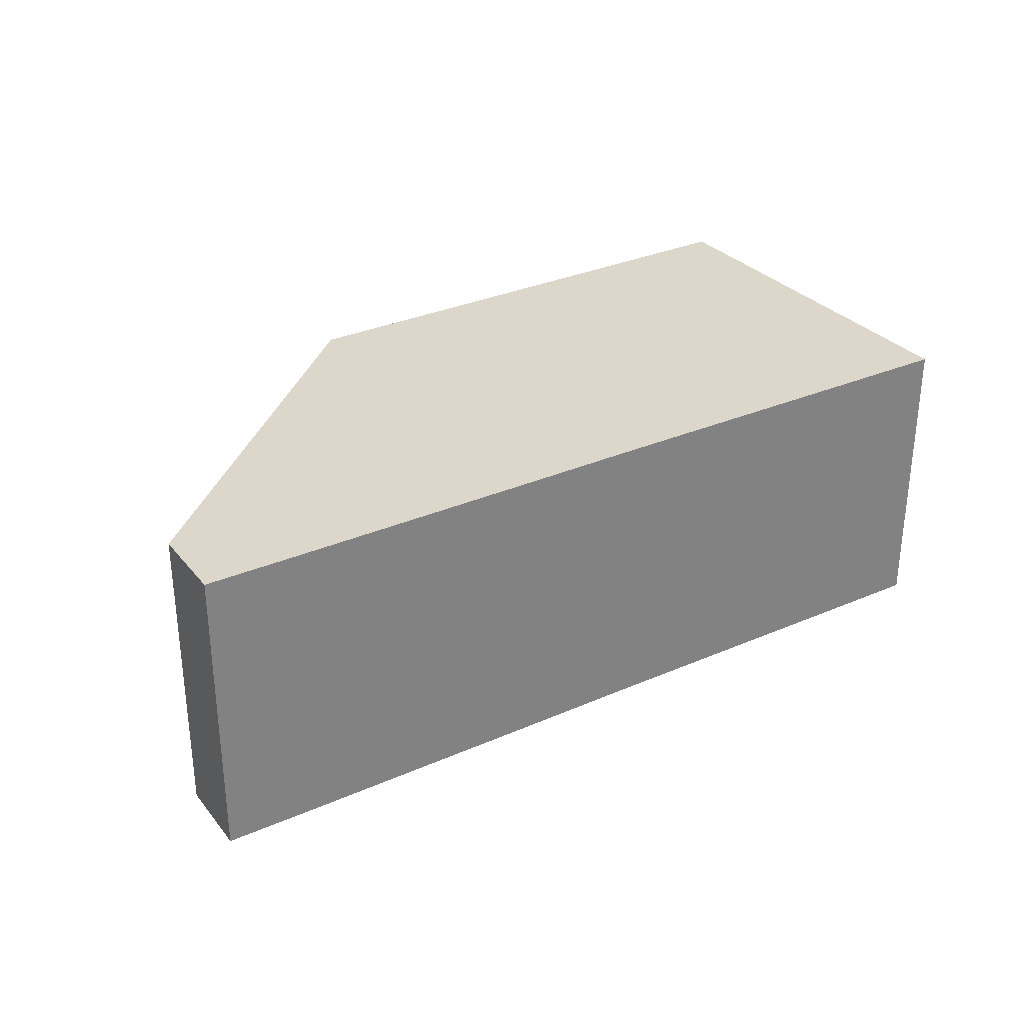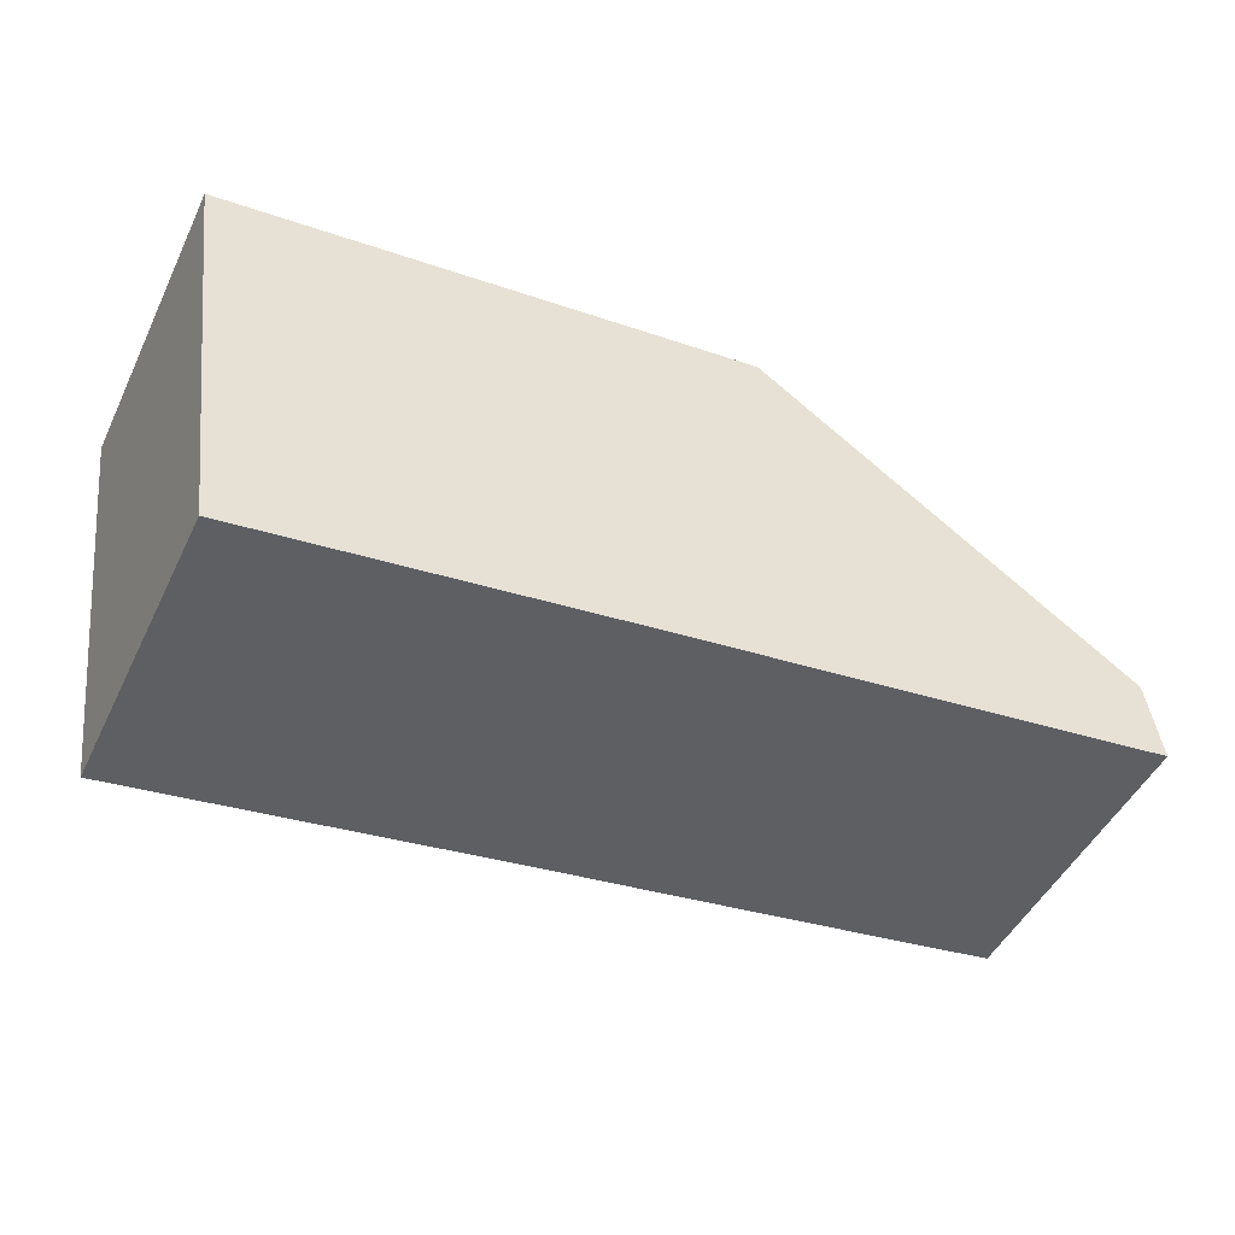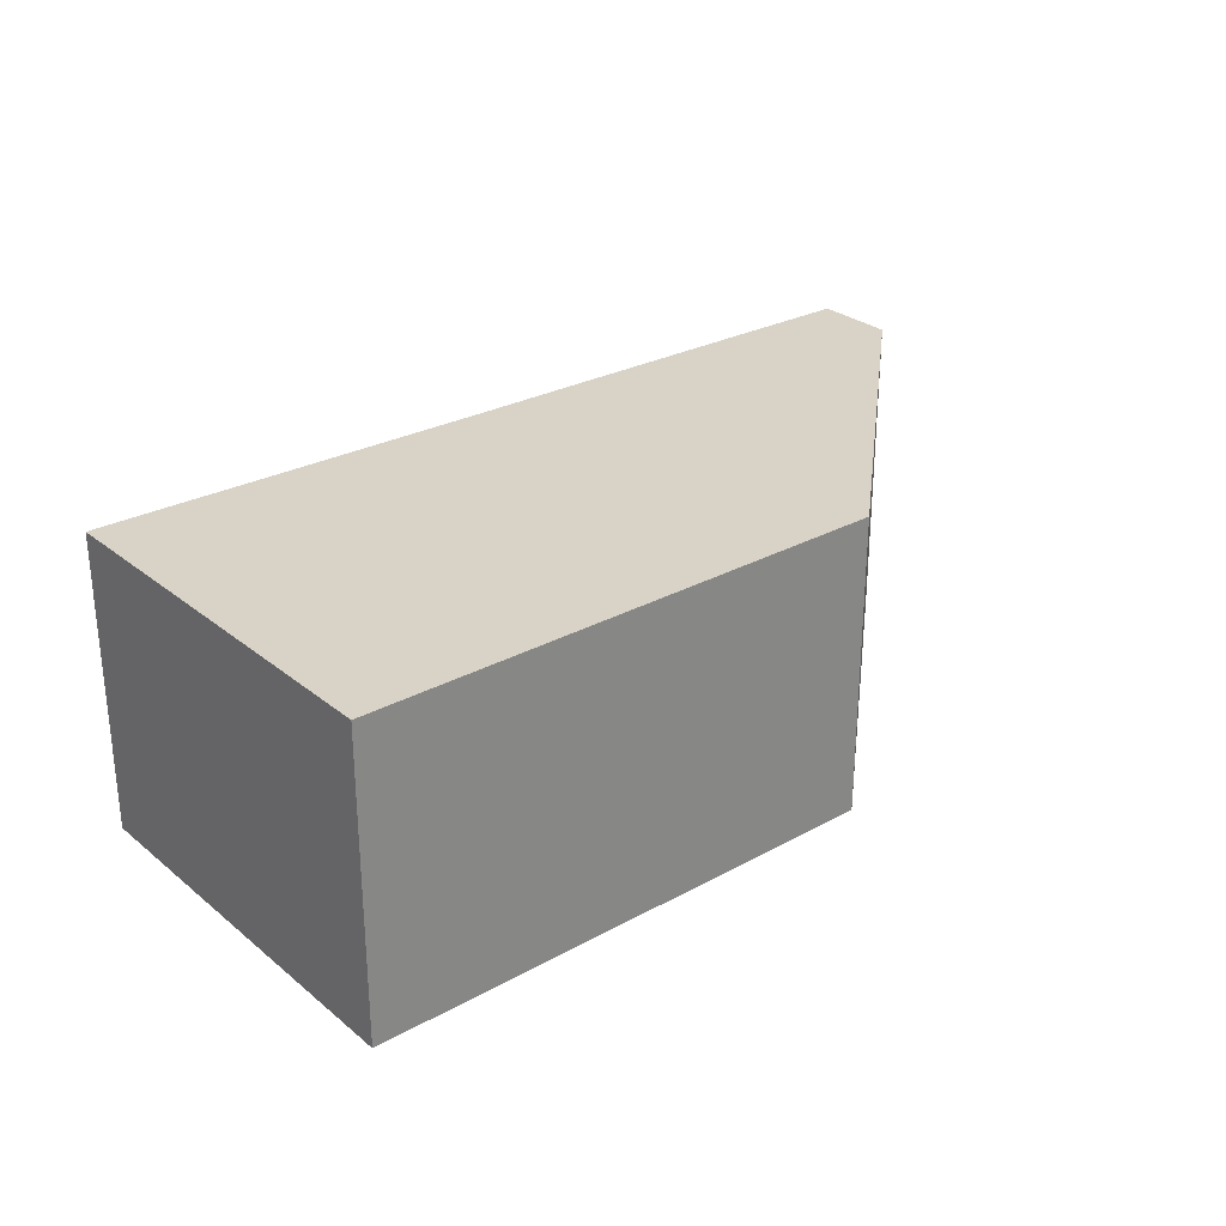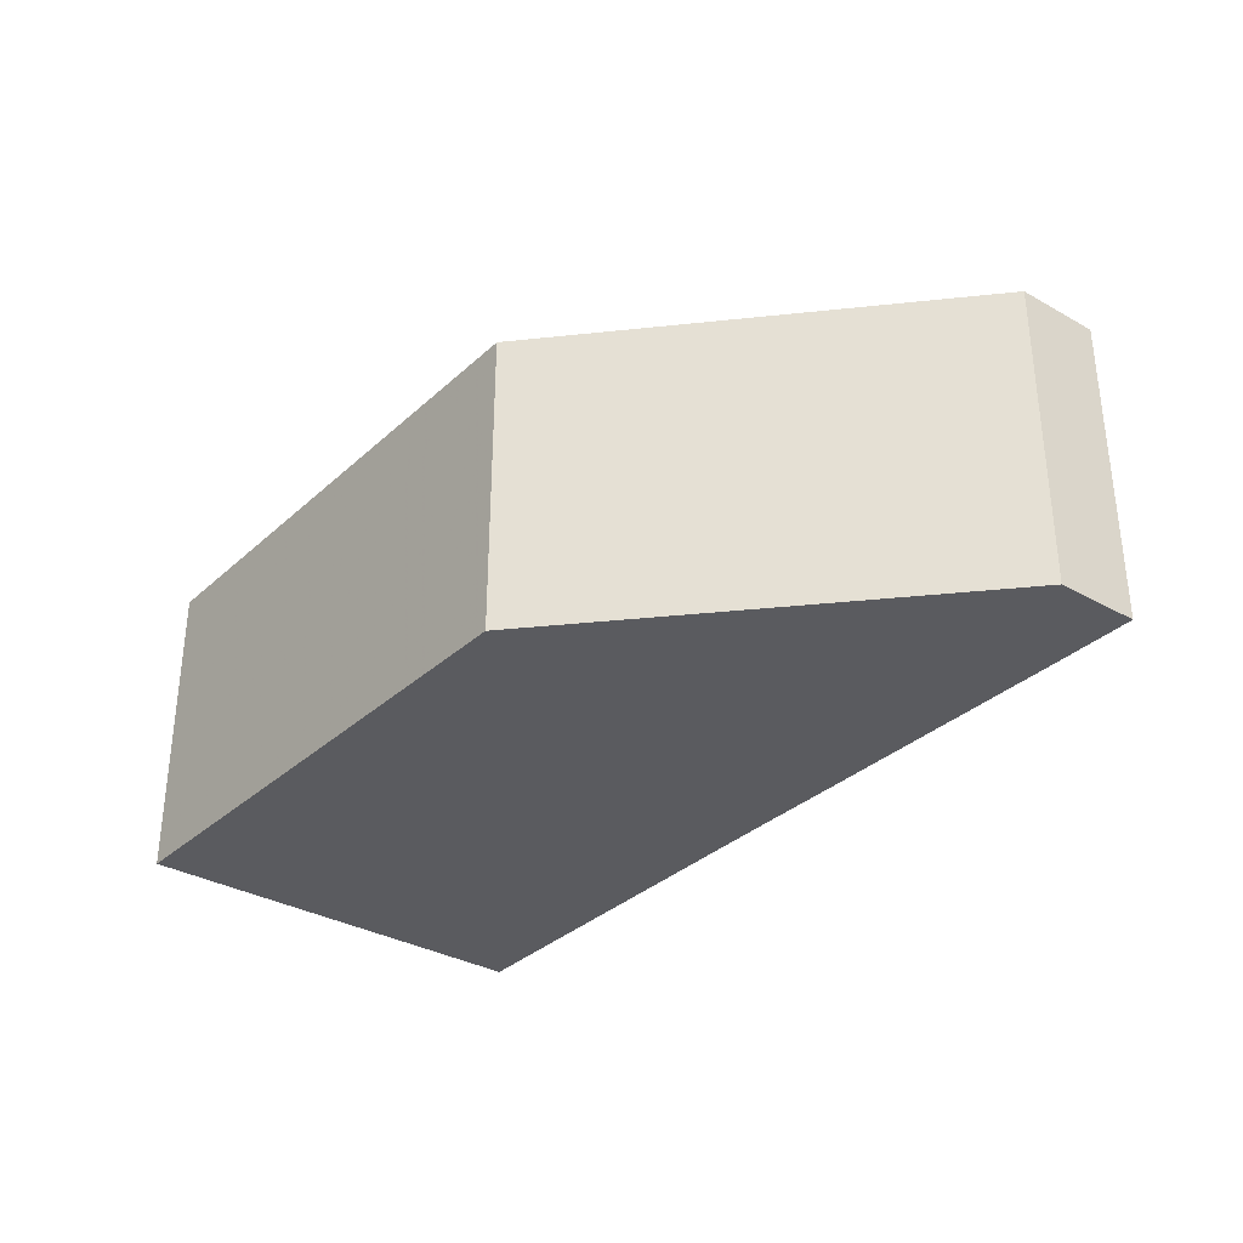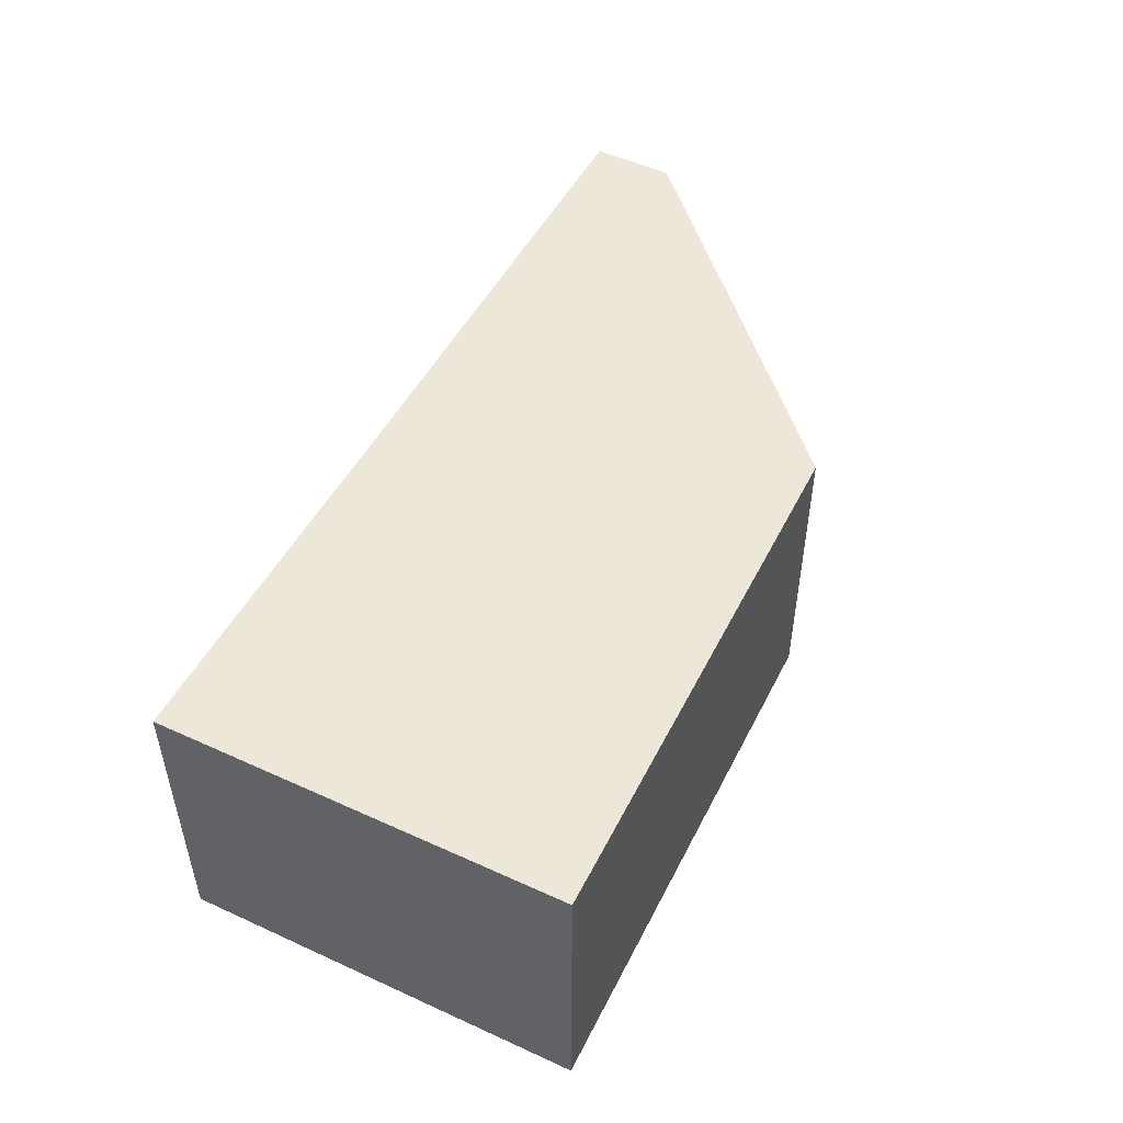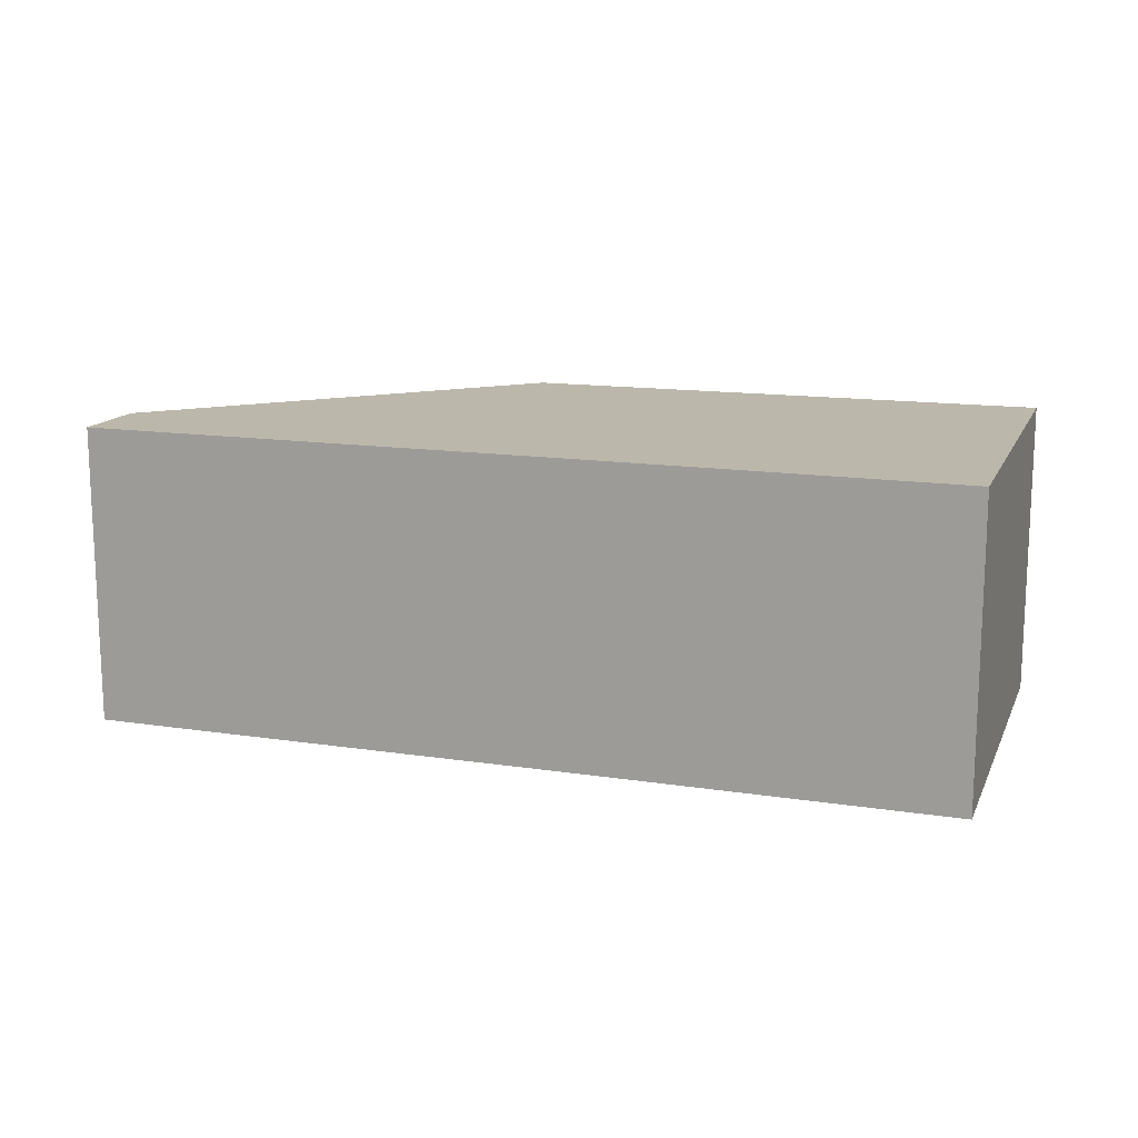
<metadata>
{"format":"obj","ext":"obj","renderer":"f3d","projection":"perspective","resolution":1024,"background":"white","views":[{"elev":30.7,"azim":140.1,"up":"+Y"},{"elev":-48.1,"azim":-25.2,"up":"+Z"},{"elev":27.9,"azim":-46.8,"up":"+Y"},{"elev":-32.8,"azim":44.1,"up":"+Y"},{"elev":50.2,"azim":-70.7,"up":"+Y"},{"elev":14.4,"azim":-169.3,"up":"+Y"}]}
</metadata>
<code>
g default
v -16.22 0 -9.329
v -1.522 0 -7.273
v 0.5925 0 -6.983
v 4.147 0 -6.516
v 14.88 0 -5.07
v 18.28 0 -4.592
v 17.81 0 -1.323
v 2.955 0 9.329
v -18.28 0 6.772
v -17.3 0 -0.9118
v -16.24 0 -9.207
v -16.22 12 -9.329
v -1.522 12 -7.273
v 0.5925 12 -6.983
v 4.147 12 -6.516
v 14.88 12 -5.07
v 18.28 12 -4.592
v 17.81 12 -1.323
v 2.955 12 9.329
v -18.28 12 6.772
v -17.3 12 -0.9118
v -16.24 12 -9.207
f 9 8 10
f 7 10 8
f 6 10 7
f 5 10 6
f 4 10 5
f 3 10 4
f 2 10 3
f 10 2 11
f 1 11 2
f 20 19 21
f 18 21 19
f 17 21 18
f 16 21 17
f 15 21 16
f 14 21 15
f 13 21 14
f 21 13 22
f 12 22 13
f 9 8 19
f 19 20 9
f 10 9 20
f 20 21 10
f 8 7 18
f 18 19 8
f 7 6 17
f 17 18 7
f 6 5 16
f 16 17 6
f 5 4 15
f 15 16 5
f 4 3 14
f 14 15 4
f 3 2 13
f 13 14 3
f 11 10 21
f 21 22 11
f 1 11 22
f 22 12 1
f 2 1 12
f 12 13 2

</code>
